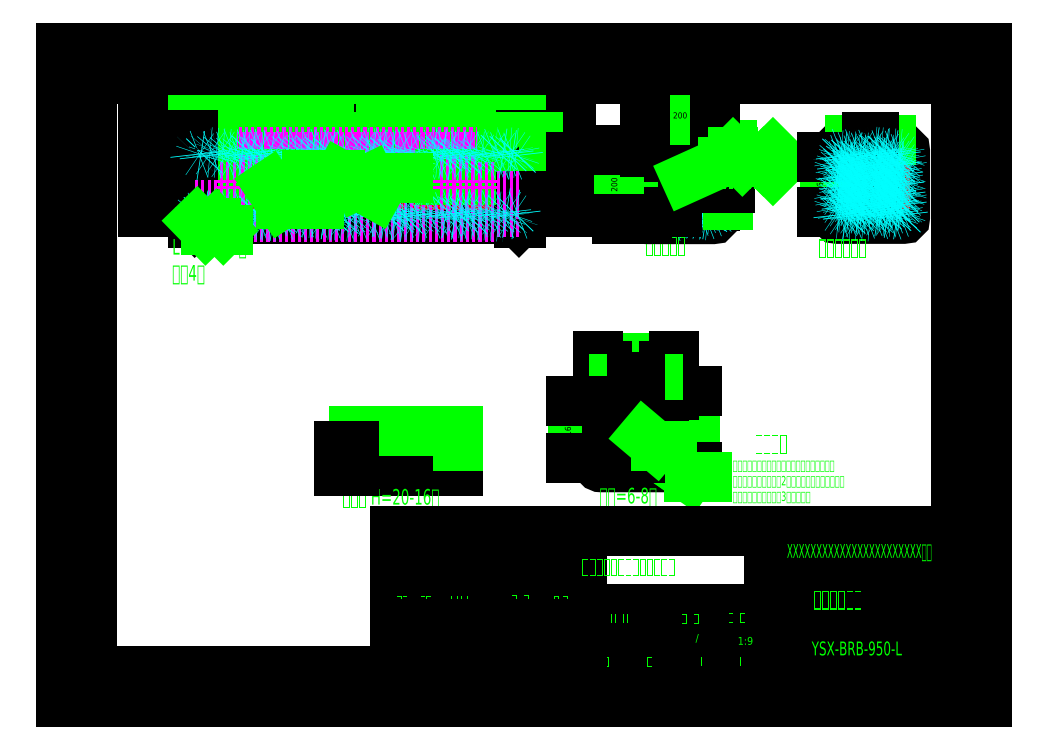
<metadata>
{"format":"dxf","ext":"dxf","renderer":"ezdxf+matplotlib","layout":"modelspace","background":"white","min_lineweight":24,"dpi":150}
</metadata>
<code>
0
SECTION
2
ENTITIES
0
MTEXT
8
尺寸线层
10
579.9
20
-171.6
30
0
40
45
41
1854
46
460.5
71
     1
72
     1
1
{\W0.7;\T1.1;       技术要求 \P\H0.6x;1焊缝满足图纸大小要求，不得有气孔、夹渣等。\P2表面喷涂环氧富锌底漆2遍，面漆一遍，表面光滑。\P3产品总长度控制在正负3毫米以内。\P\H1.667x;\W1;\T1; }
73
     1
44
1
0
INSERT
8
粗实线层
2
图框
10
-1336
20
-945
30
0
41
1
0
INSERT
8
0
2
主视图
10
-1100
20
550
30
0
41
1
0
INSERT
8
尺寸线层
2
*X14
10
-945
20
444.1
30
0
41
1
0
INSERT
8
尺寸线层
2
*X15
10
-737.1
20
547.2
30
0
41
1
0
INSERT
8
尺寸线层
2
*X16
10
-480
20
550.5
30
0
41
1
0
INSERT
8
0
2
端面
10
450
20
550
30
0
41
1
0
INSERT
8
尺寸线层
2
*X25
10
468
20
568
30
0
41
1
0
INSERT
8
0
2
耗能面
10
1000
20
550.8
30
0
41
1
0
INSERT
8
0
2
连接板
10
-491.1
20
-276
30
0
41
1
0
INSERT
8
0
2
挡板
10
322.6
20
-156.4
30
0
41
1
0
INSERT
8
0
2
标题
10
1246
20
-855
30
0
41
1
0
VIEWPORT
8
0
10
0
20
0
30
0
40
300
41
220
68
     1
69
     1
12
0
22
0
13
0
23
0
14
10
24
10
15
10
25
10
16
0
26
0
36
1
17
0
27
0
37
0
42
50
43
0
44
0
45
1
50
0
51
0
72
   100
90
   557152
1

281
     0
71
     1
74
     0
110
0
120
0
130
0
111
1
121
0
131
0
112
0
122
1
132
0
79
     0
146
0
170
     0
61
     5
348
2F
292
     1
282
     1
141
0
142
0
63
   256
0
ENDSEC
0
EOF

</code>
